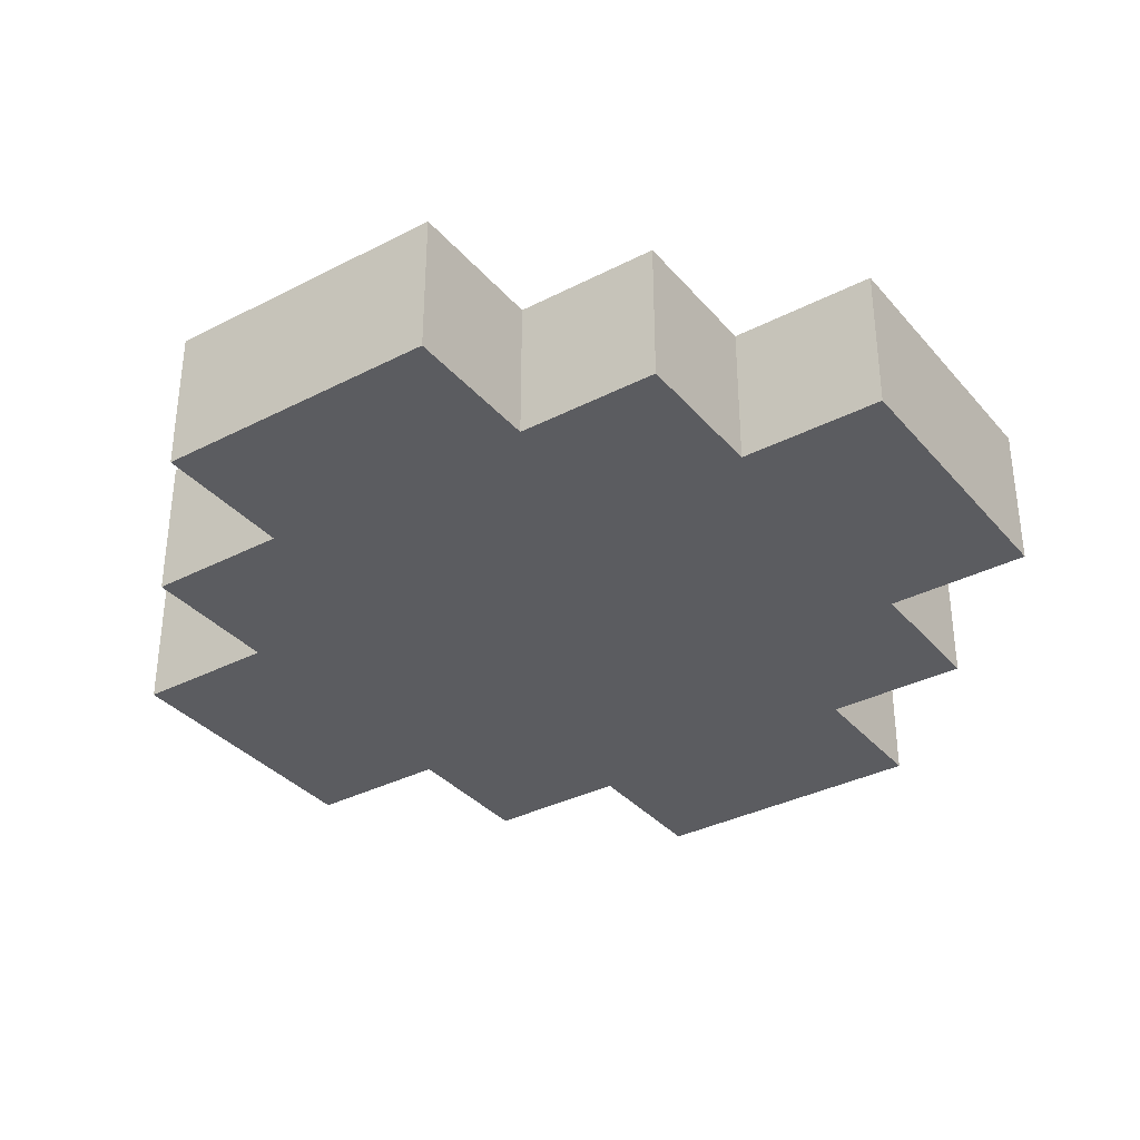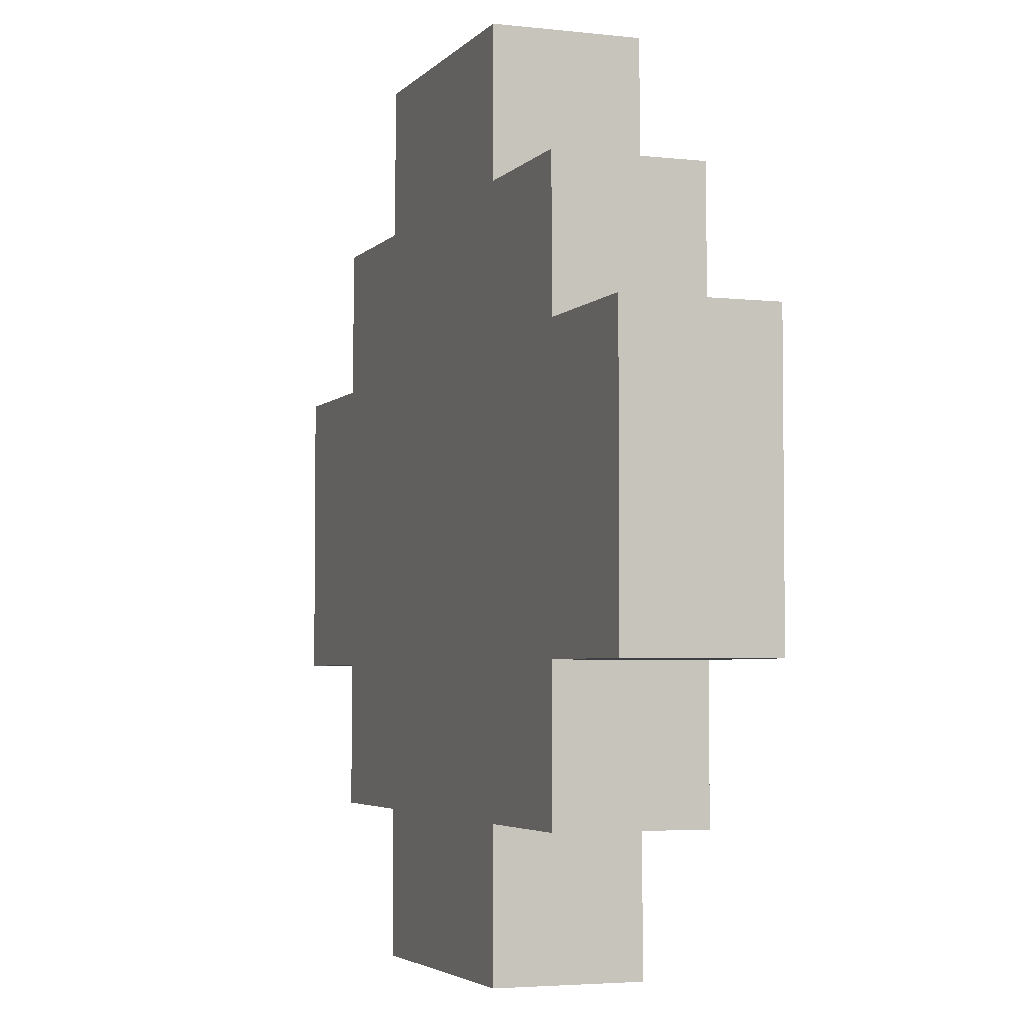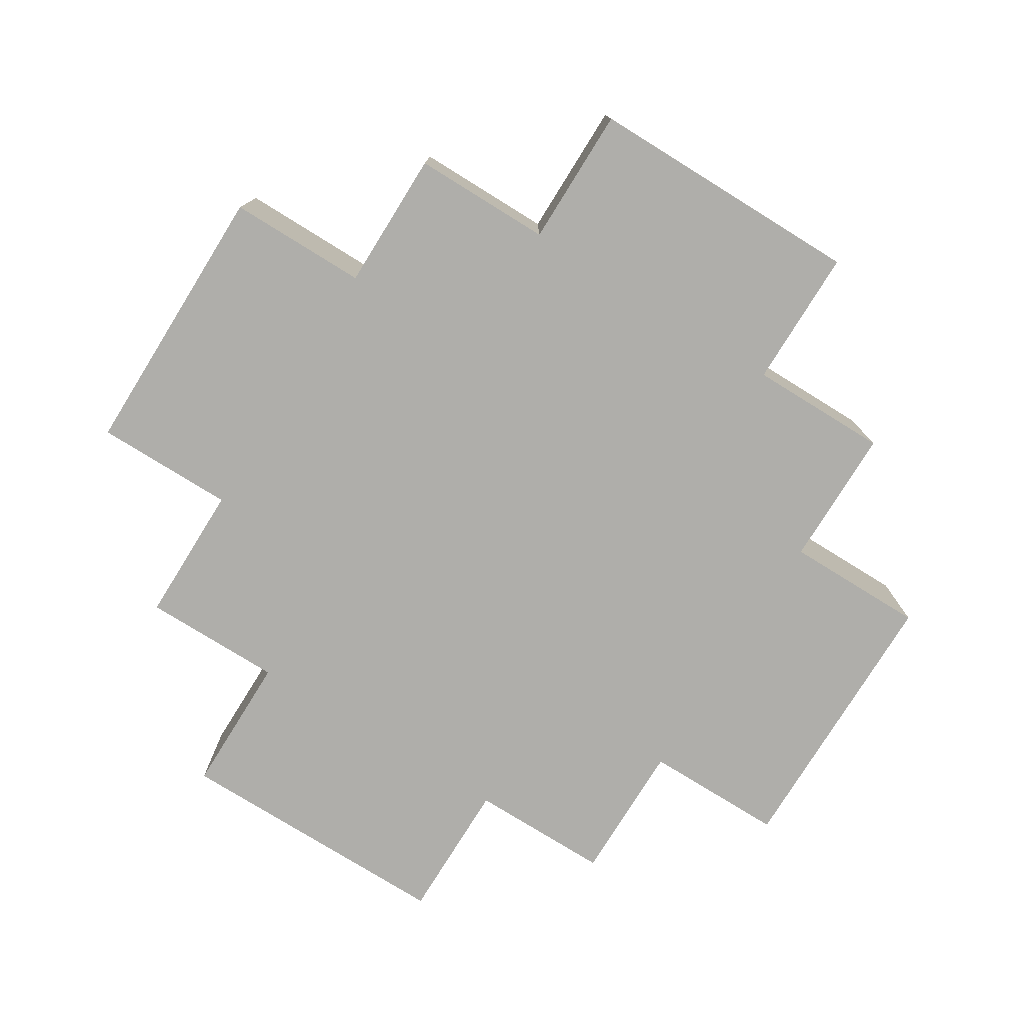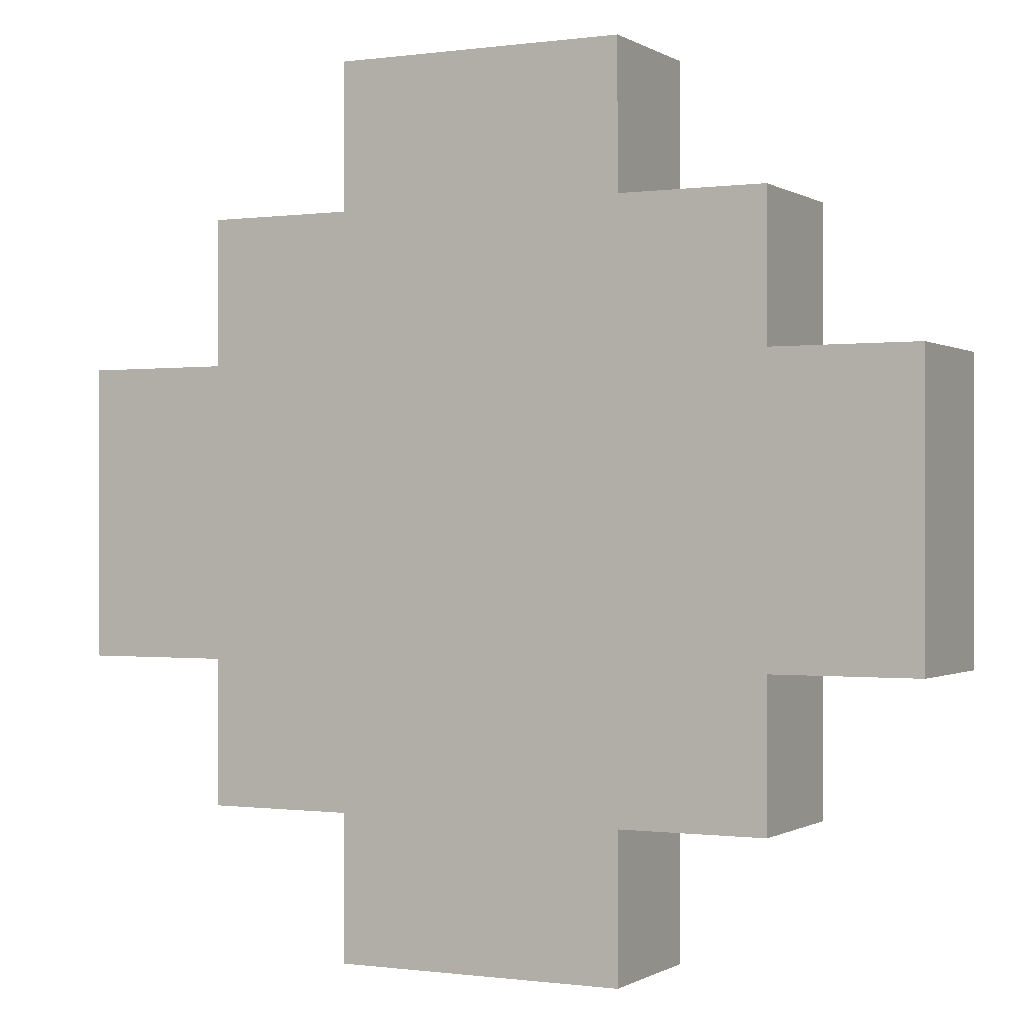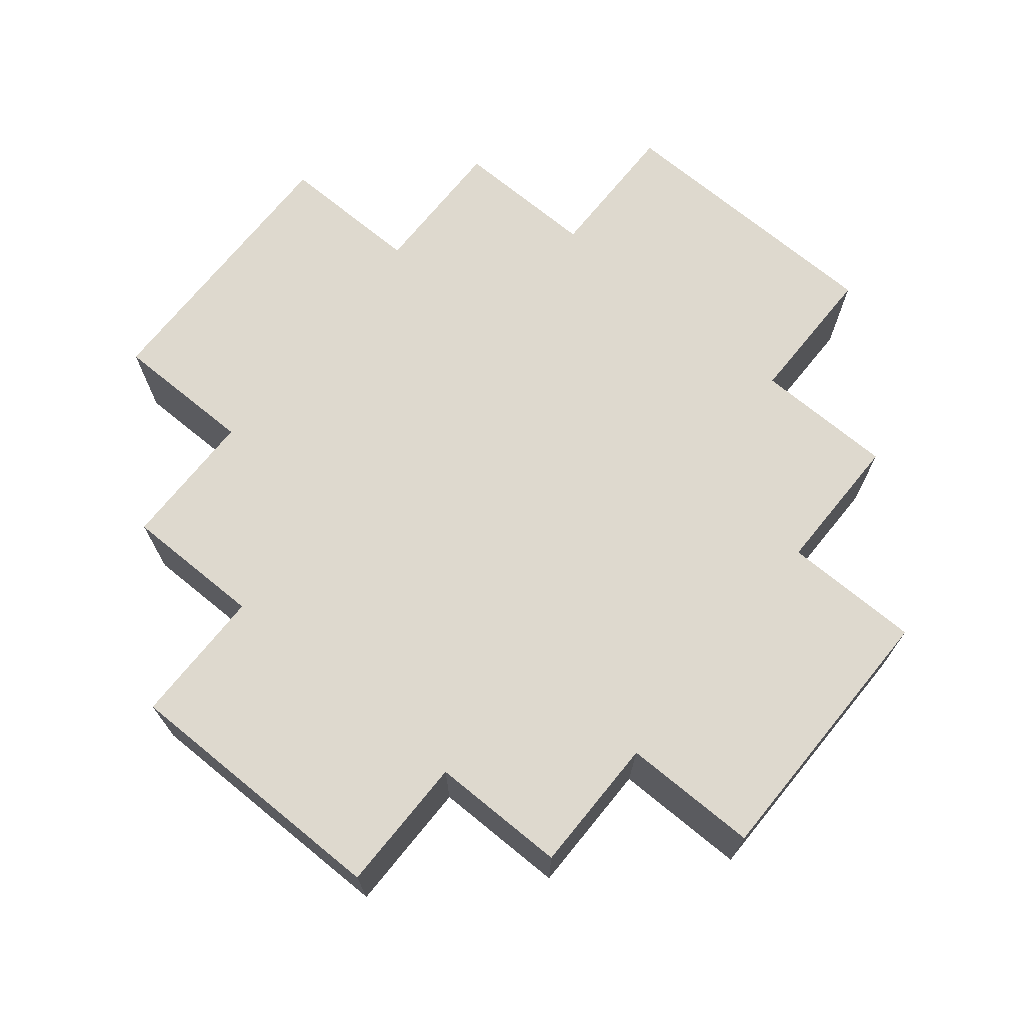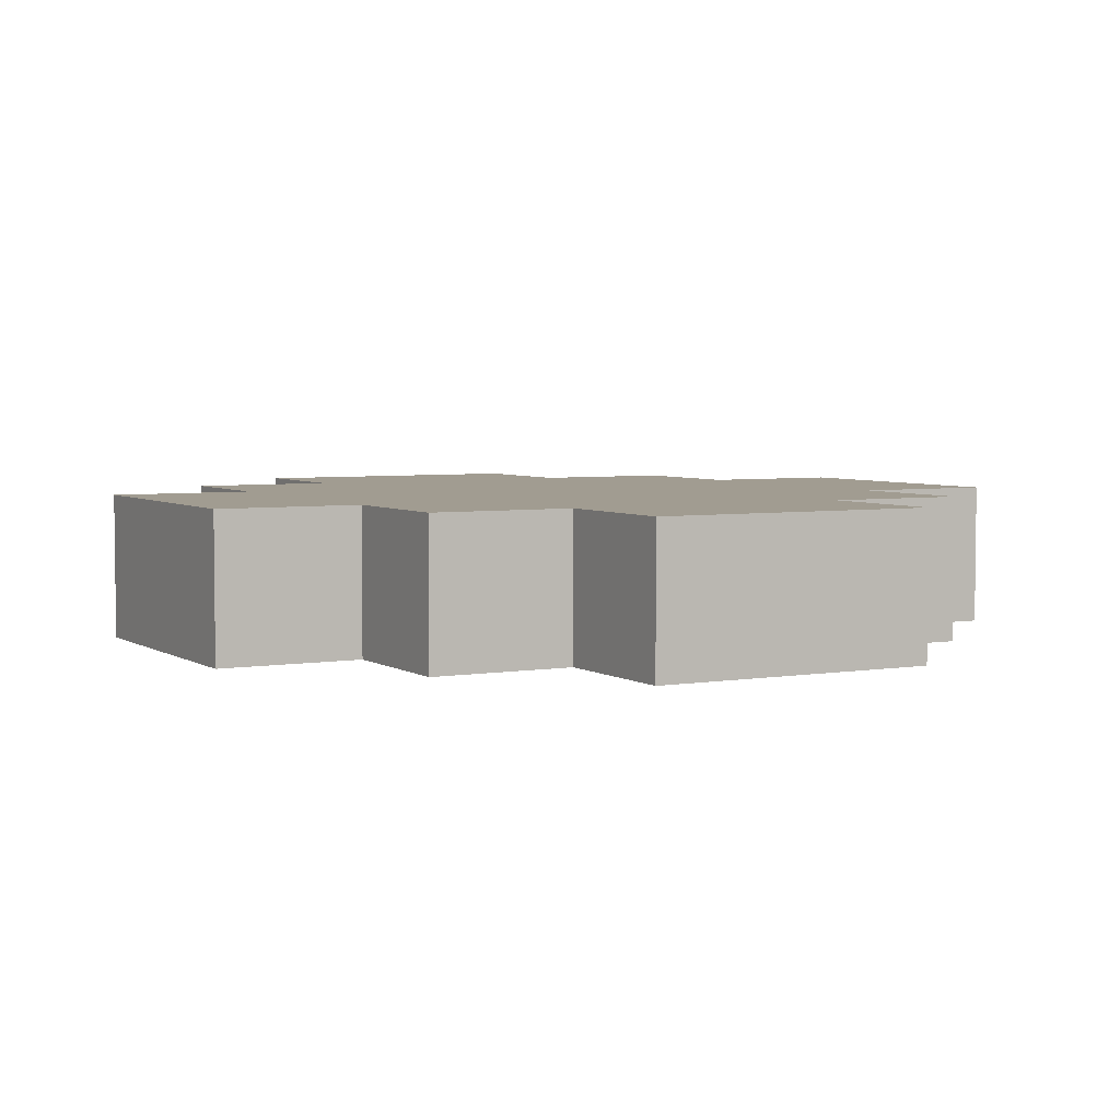
<metadata>
{"format":"obj","ext":"obj","renderer":"f3d","projection":"perspective","resolution":1024,"background":"white","views":[{"elev":-34.9,"azim":-145.5,"up":"+Y"},{"elev":-4.0,"azim":69.5,"up":"+Z"},{"elev":-77.6,"azim":-31.8,"up":"+Y"},{"elev":-0.4,"azim":-153.0,"up":"+Z"},{"elev":71.6,"azim":-50.8,"up":"+Y"},{"elev":4.5,"azim":-118.7,"up":"+Y"}]}
</metadata>
<code>
o
v -0.3 0 0.1
v -0.3 0 -0.1
v -0.3 0.1 0.1
v -0.3 0.1 -0.1
v -0.2 0 0.2
v -0.2 0 0.1
v -0.2 0 -0.1
v -0.2 0 -0.2
v -0.2 0.1 0.2
v -0.2 0.1 0.1
v -0.2 0.1 -0.1
v -0.2 0.1 -0.2
v -0.1 0 0.3
v -0.1 0 0.2
v -0.1 0 -0.2
v -0.1 0 -0.3
v -0.1 0.1 0.3
v -0.1 0.1 0.2
v -0.1 0.1 -0.2
v -0.1 0.1 -0.3
v 0.1 0 0.3
v 0.1 0 0.2
v 0.1 0 -0.2
v 0.1 0 -0.3
v 0.1 0.1 0.3
v 0.1 0.1 0.2
v 0.1 0.1 -0.2
v 0.1 0.1 -0.3
v 0.2 0 0.2
v 0.2 0 0.1
v 0.2 0 -0.1
v 0.2 0 -0.2
v 0.2 0.1 0.2
v 0.2 0.1 0.1
v 0.2 0.1 -0.1
v 0.2 0.1 -0.2
v 0.3 0 0.1
v 0.3 0 -0.1
v 0.3 0.1 0.1
v 0.3 0.1 -0.1
v -0.1 0 0.3
v -0.1 0.1 0.3
v 0.1 0 0.3
v 0.1 0.1 0.3
v -0.2 0 0.2
v -0.2 0.1 0.2
v -0.1 0 0.2
v -0.1 0.1 0.2
v 0.1 0 0.2
v 0.1 0.1 0.2
v 0.2 0 0.2
v 0.2 0.1 0.2
v -0.3 0 0.1
v -0.3 0.1 0.1
v -0.2 0 0.1
v -0.2 0.1 0.1
v 0.2 0 0.1
v 0.2 0.1 0.1
v 0.3 0 0.1
v 0.3 0.1 0.1
v -0.3 0 -0.1
v -0.3 0.1 -0.1
v -0.2 0 -0.1
v -0.2 0.1 -0.1
v 0.2 0 -0.1
v 0.2 0.1 -0.1
v 0.3 0 -0.1
v 0.3 0.1 -0.1
v -0.2 0 -0.2
v -0.2 0.1 -0.2
v -0.1 0 -0.2
v -0.1 0.1 -0.2
v 0.1 0 -0.2
v 0.1 0.1 -0.2
v 0.2 0 -0.2
v 0.2 0.1 -0.2
v -0.1 0 -0.3
v -0.1 0.1 -0.3
v 0.1 0 -0.3
v 0.1 0.1 -0.3
v -0.1 0 0.3
v 0.1 0 0.3
v -0.2 0 0.2
v -0.1 0 0.2
v 0.1 0 0.2
v 0.2 0 0.2
v -0.3 0 0.1
v -0.2 0 0.1
v -0.1 0 0.1
v 0.1 0 0.1
v 0.2 0 0.1
v 0.3 0 0.1
v -0.3 0 -0.1
v -0.2 0 -0.1
v -0.1 0 -0.1
v 0.1 0 -0.1
v 0.2 0 -0.1
v 0.3 0 -0.1
v -0.2 0 -0.2
v -0.1 0 -0.2
v 0.1 0 -0.2
v 0.2 0 -0.2
v -0.1 0 -0.3
v 0.1 0 -0.3
v -0.1 0.1 0.3
v 0.1 0.1 0.3
v -0.2 0.1 0.2
v -0.1 0.1 0.2
v 0.1 0.1 0.2
v 0.2 0.1 0.2
v -0.3 0.1 0.1
v -0.2 0.1 0.1
v -0.1 0.1 0.1
v 0.1 0.1 0.1
v 0.2 0.1 0.1
v 0.3 0.1 0.1
v -0.3 0.1 -0.1
v -0.2 0.1 -0.1
v -0.1 0.1 -0.1
v 0.1 0.1 -0.1
v 0.2 0.1 -0.1
v 0.3 0.1 -0.1
v -0.2 0.1 -0.2
v -0.1 0.1 -0.2
v 0.1 0.1 -0.2
v 0.2 0.1 -0.2
v -0.1 0.1 -0.3
v 0.1 0.1 -0.3
f 3 2 1
f 4 2 3
f 9 6 5
f 10 6 9
f 11 8 7
f 12 8 11
f 17 14 13
f 18 14 17
f 19 16 15
f 20 16 19
f 21 22 25
f 25 22 26
f 23 24 27
f 27 24 28
f 29 30 33
f 33 30 34
f 31 32 35
f 35 32 36
f 37 38 39
f 39 38 40
f 43 42 41
f 44 42 43
f 47 46 45
f 48 46 47
f 51 50 49
f 52 50 51
f 55 54 53
f 56 54 55
f 59 58 57
f 60 58 59
f 61 62 63
f 63 62 64
f 65 66 67
f 67 66 68
f 69 70 71
f 71 70 72
f 73 74 75
f 75 74 76
f 77 78 79
f 79 78 80
f 84 82 81
f 85 82 84
f 88 84 83
f 89 85 84
f 89 84 88
f 90 86 85
f 90 85 89
f 91 86 90
f 93 88 87
f 94 89 88
f 94 88 93
f 94 90 89
f 94 91 90
f 95 91 94
f 96 91 95
f 97 92 91
f 97 91 96
f 98 92 97
f 99 95 94
f 100 96 95
f 100 95 99
f 101 97 96
f 101 96 100
f 102 97 101
f 103 101 100
f 104 101 103
f 105 106 108
f 108 106 109
f 107 108 112
f 108 109 113
f 112 108 113
f 109 110 114
f 113 109 114
f 114 110 115
f 111 112 117
f 112 113 118
f 117 112 118
f 113 114 118
f 114 115 118
f 118 115 119
f 119 115 120
f 115 116 121
f 120 115 121
f 121 116 122
f 118 119 123
f 119 120 124
f 123 119 124
f 120 121 125
f 124 120 125
f 125 121 126
f 124 125 127
f 127 125 128

</code>
